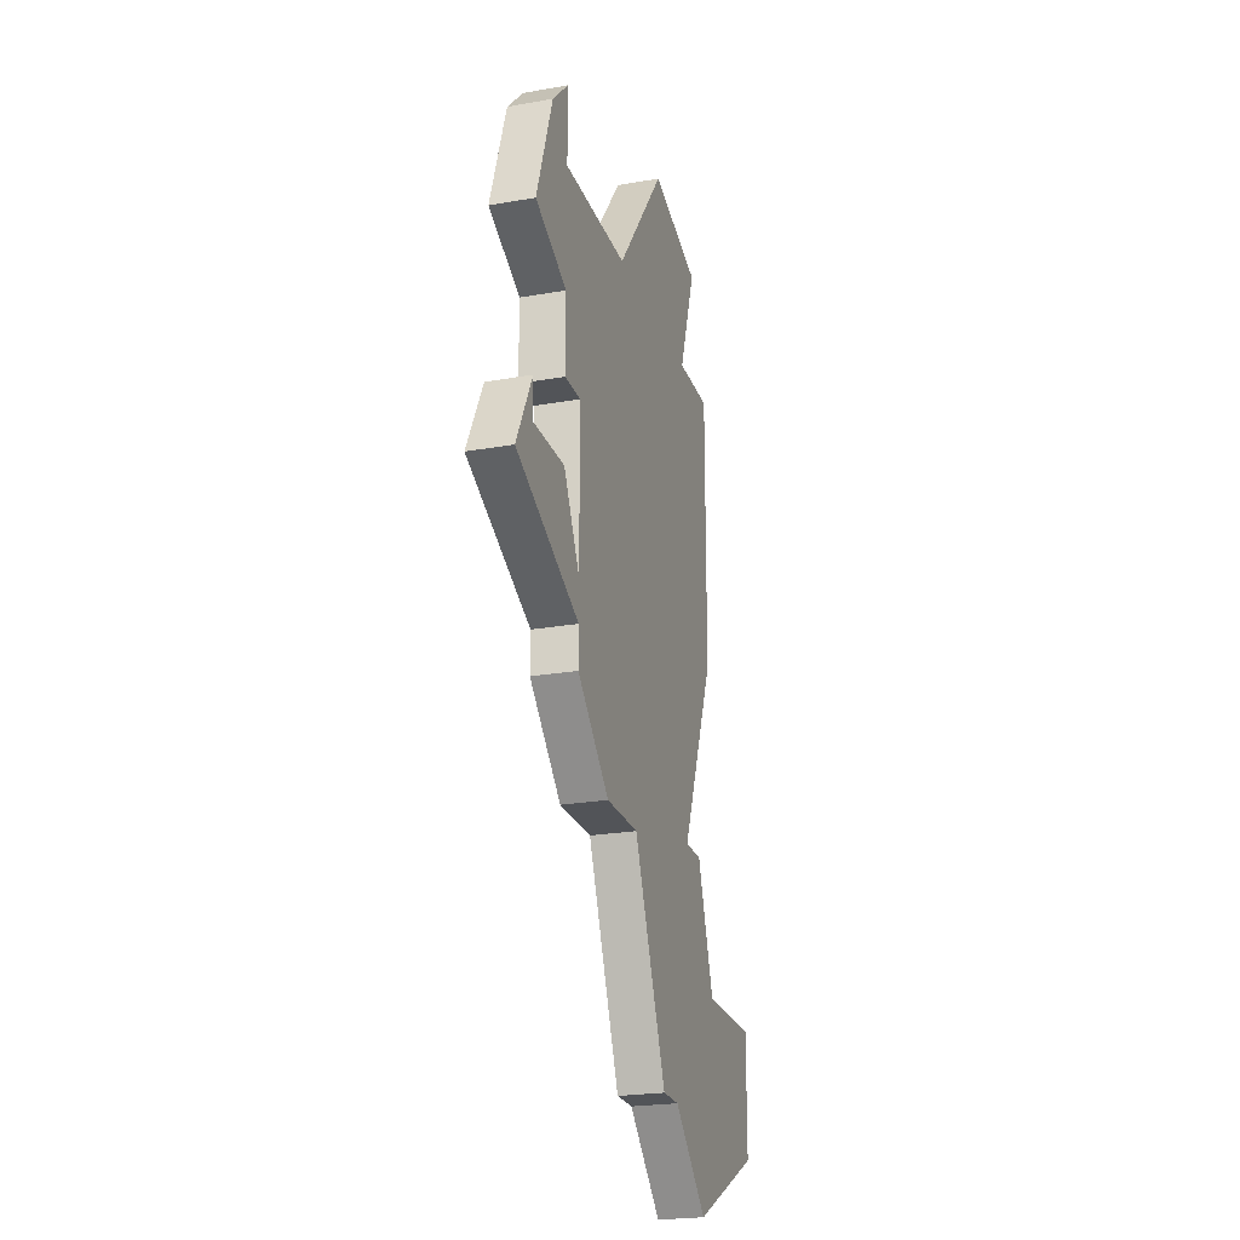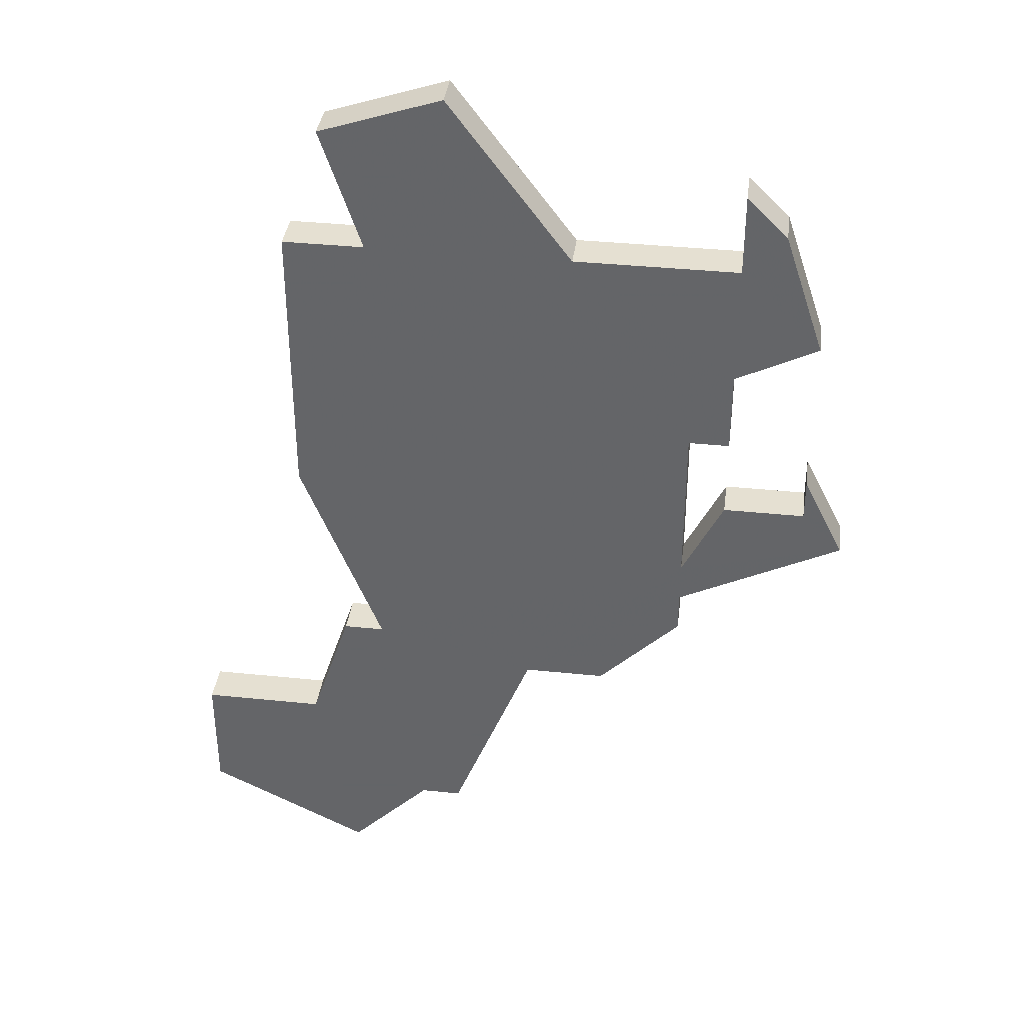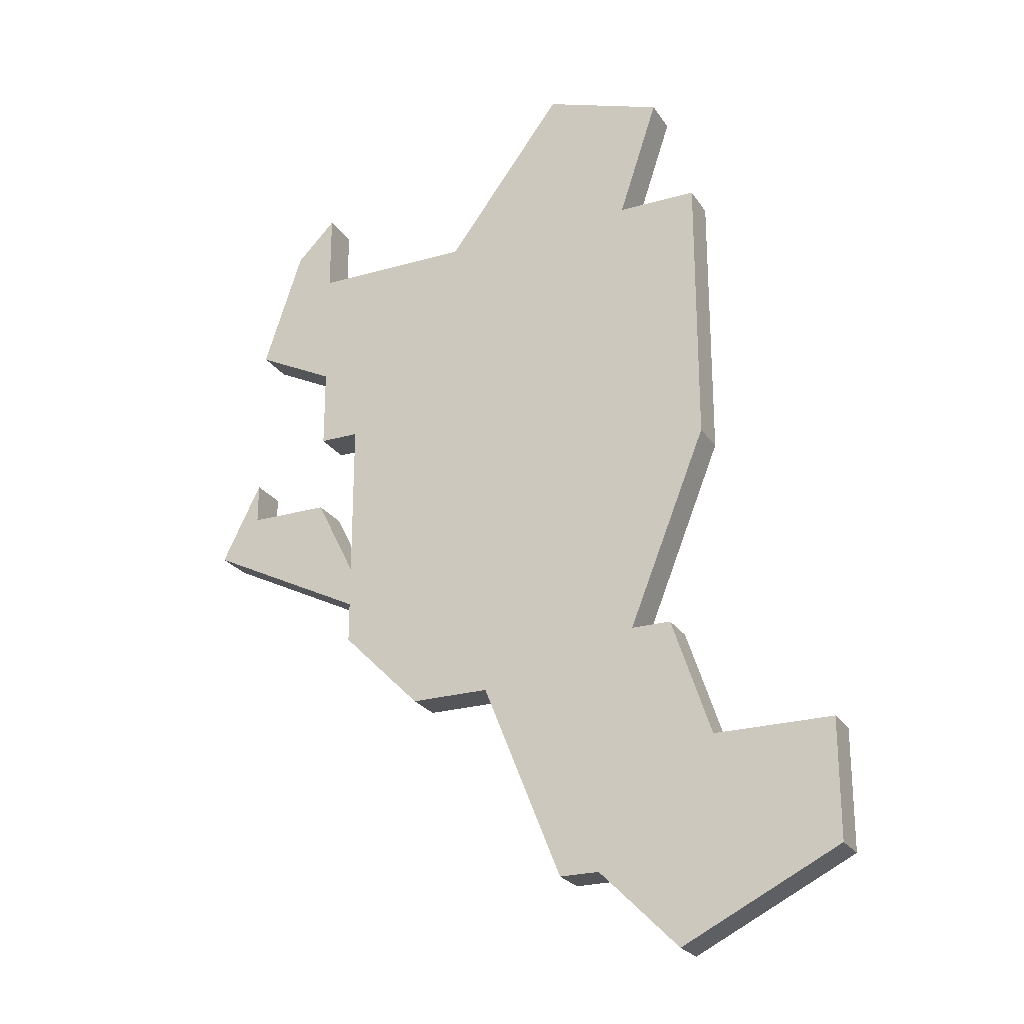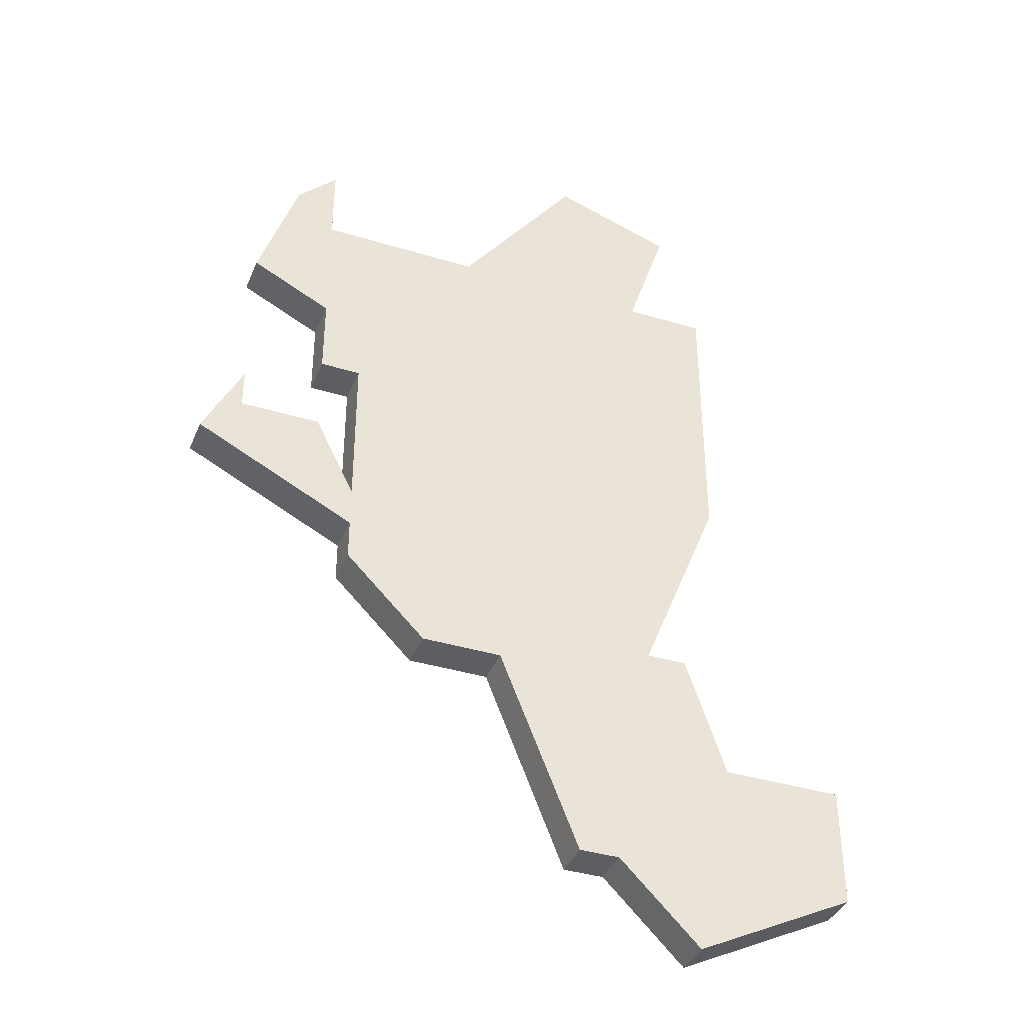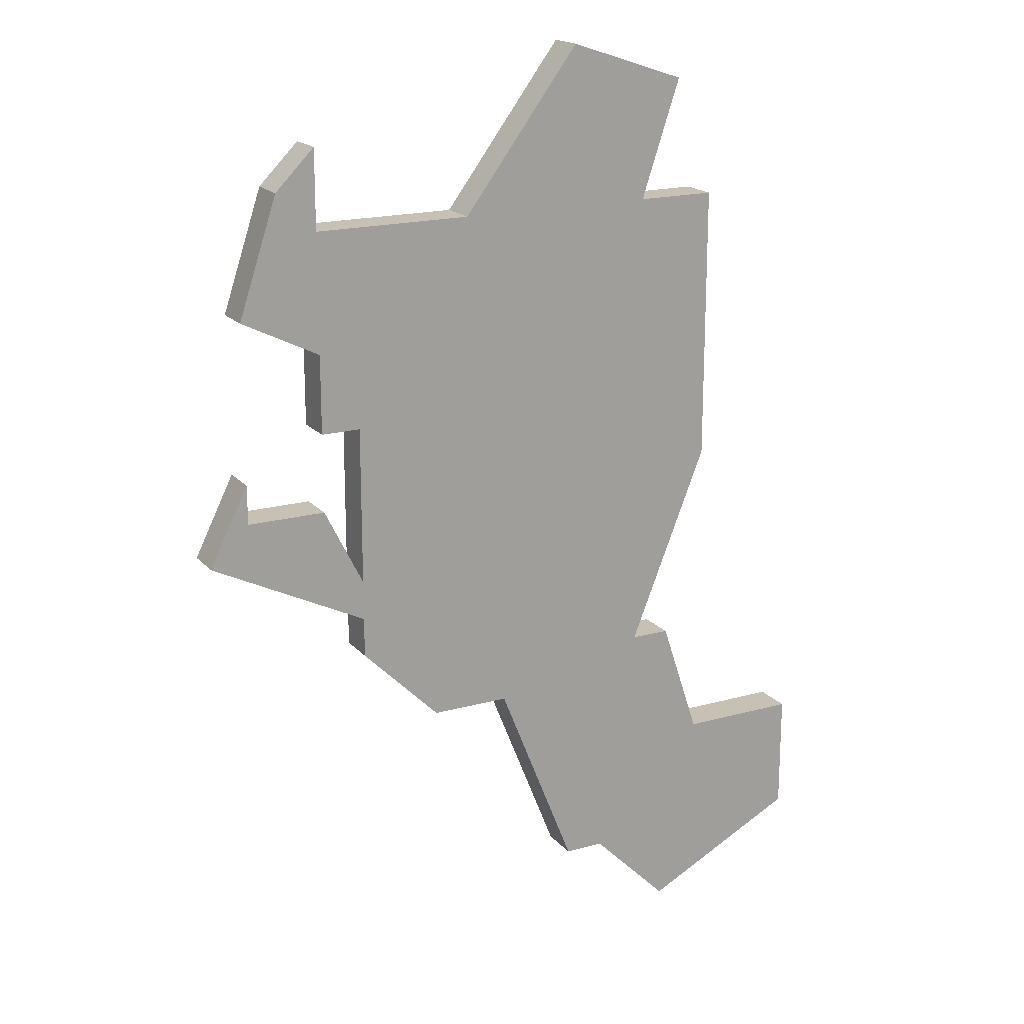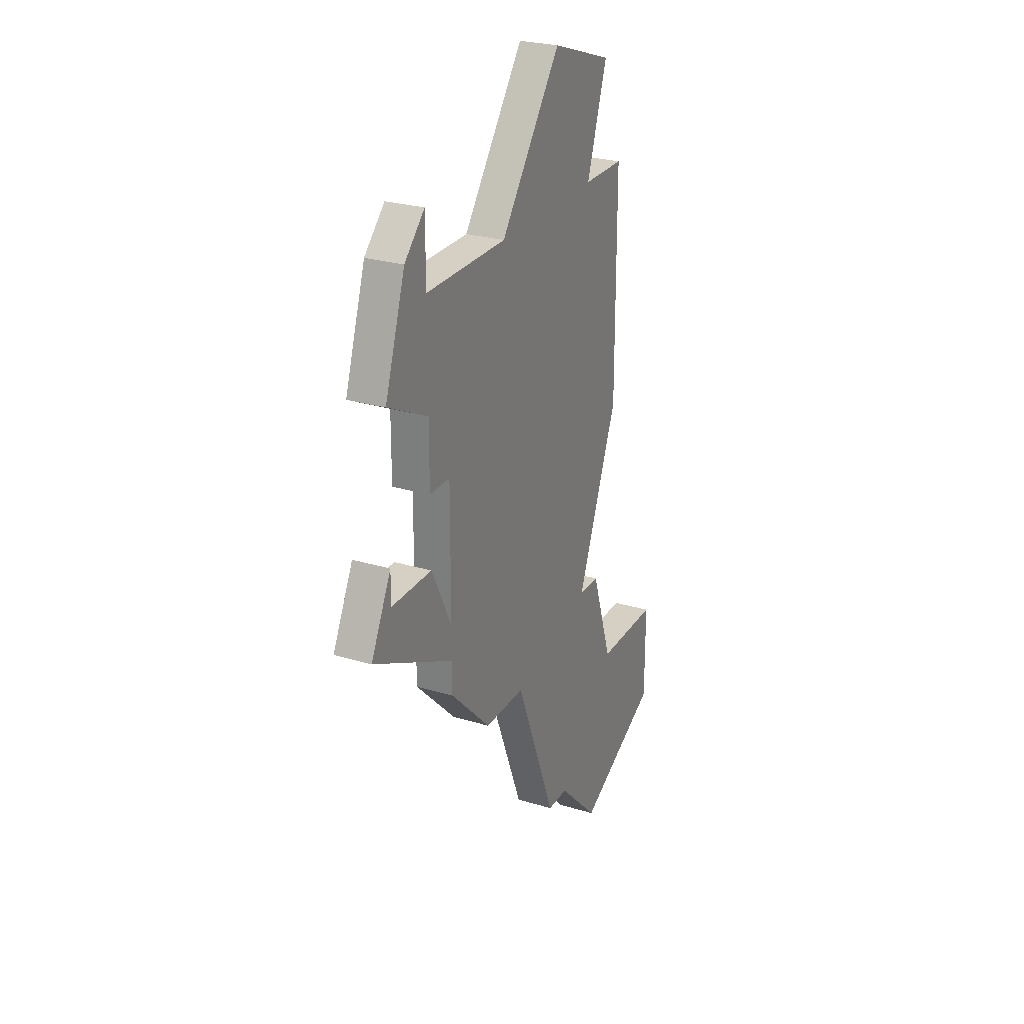
<metadata>
{"format":"obj","ext":"obj","renderer":"f3d","projection":"perspective","resolution":1024,"background":"white","views":[{"elev":-23.3,"azim":106.7,"up":"+Y"},{"elev":37.6,"azim":7.5,"up":"+Y"},{"elev":-24.3,"azim":-154.6,"up":"+Y"},{"elev":-38.6,"azim":159.0,"up":"+Y"},{"elev":18.6,"azim":152.1,"up":"+Y"},{"elev":26.2,"azim":115.5,"up":"+Y"}]}
</metadata>
<code>
v 4129 -1093 0
v 4129 -1093 1
v 4129 -1071 0
v 4129 -1071 1
v 4137 -1074 0
v 4137 -1074 1
v 4128 -1093 0
v 4128 -1093 1
v 4136 -1082 0
v 4136 -1082 1
v 4136 -1075 0
v 4136 -1075 1
v 4136 -1078 0
v 4136 -1078 1
v 4136 -1080 0
v 4136 -1080 1
v 4136 -1073 0
v 4136 -1073 1
v 4127 -1075 0
v 4127 -1075 1
v 4127 -1087 0
v 4127 -1087 1
v 4135 -1084 0
v 4135 -1084 1
v 4135 -1085 0
v 4135 -1085 1
v 4135 -1086 0
v 4135 -1086 1
v 4135 -1080 0
v 4135 -1080 1
v 4126 -1095 0
v 4126 -1095 1
v 4126 -1087 0
v 4126 -1087 1
v 4126 -1072 0
v 4126 -1072 1
v 4125 -1082 0
v 4125 -1082 1
v 4125 -1075 0
v 4125 -1075 1
v 4125 -1090 0
v 4125 -1090 1
v 4133 -1088 0
v 4133 -1088 1
v 4132 -1075 0
v 4132 -1075 1
v 4131 -1088 0
v 4131 -1088 1
v 4139 -1083 0
v 4139 -1083 1
v 4122 -1093 0
v 4122 -1093 1
v 4122 -1090 0
v 4122 -1090 1
v 4138 -1082 0
v 4138 -1082 1
v 4138 -1077 0
v 4138 -1077 1
v 4138 -1081 0
v 4138 -1081 1
f 53 41 51
f 31 51 41
f 21 7 41
f 7 47 1
f 31 41 7
f 7 21 47
f 37 39 19
f 21 37 23
f 19 45 37
f 19 3 45
f 45 29 37
f 35 3 19
f 21 41 33
f 47 21 23
f 25 27 43
f 47 23 25
f 55 49 23
f 25 23 49
f 23 9 55
f 55 59 49
f 37 29 23
f 13 15 29
f 13 45 11
f 57 13 11
f 57 11 5
f 5 11 17
f 45 13 29
f 47 25 43
f 52 42 54
f 42 52 32
f 42 8 22
f 2 48 8
f 8 42 32
f 48 22 8
f 20 40 38
f 24 38 22
f 38 46 20
f 46 4 20
f 38 30 46
f 20 4 36
f 34 42 22
f 24 22 48
f 44 28 26
f 26 24 48
f 24 50 56
f 50 24 26
f 56 10 24
f 50 60 56
f 24 30 38
f 30 16 14
f 12 46 14
f 12 14 58
f 6 12 58
f 18 12 6
f 30 14 46
f 44 26 48
f 20 36 19
f 19 36 35
f 40 20 39
f 39 20 19
f 38 40 37
f 37 40 39
f 22 38 21
f 21 38 37
f 34 22 33
f 33 22 21
f 42 34 41
f 41 34 33
f 54 42 53
f 53 42 41
f 52 54 51
f 51 54 53
f 32 52 31
f 31 52 51
f 8 32 7
f 7 32 31
f 2 8 1
f 1 8 7
f 48 2 47
f 47 2 1
f 44 48 43
f 43 48 47
f 28 44 27
f 27 44 43
f 26 28 25
f 25 28 27
f 50 26 49
f 49 26 25
f 60 50 59
f 59 50 49
f 56 60 55
f 55 60 59
f 10 56 9
f 9 56 55
f 24 10 23
f 23 10 9
f 30 24 29
f 29 24 23
f 16 30 15
f 15 30 29
f 14 16 13
f 13 16 15
f 58 14 57
f 57 14 13
f 6 58 5
f 5 58 57
f 18 6 17
f 17 6 5
f 12 18 11
f 11 18 17
f 46 12 45
f 45 12 11
f 36 4 35
f 35 4 3
f 4 46 3
f 3 46 45

</code>
